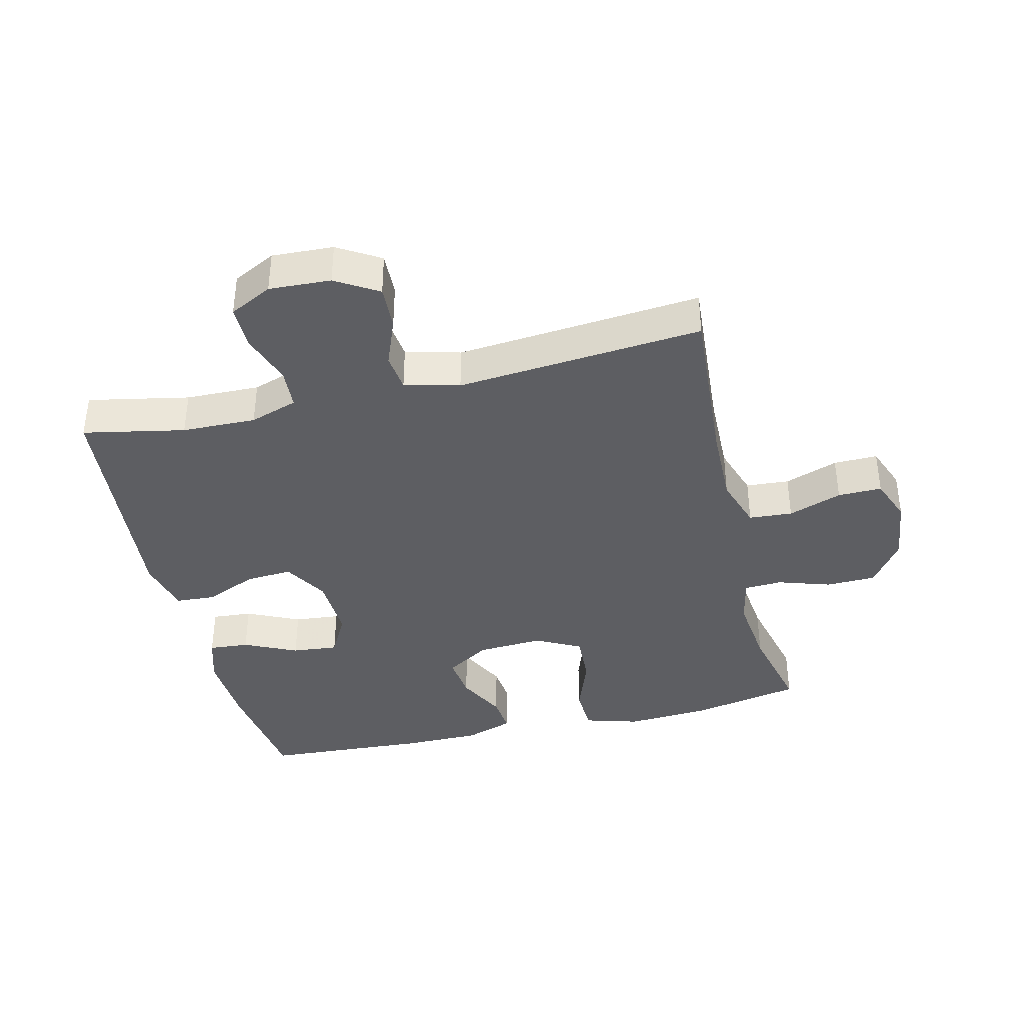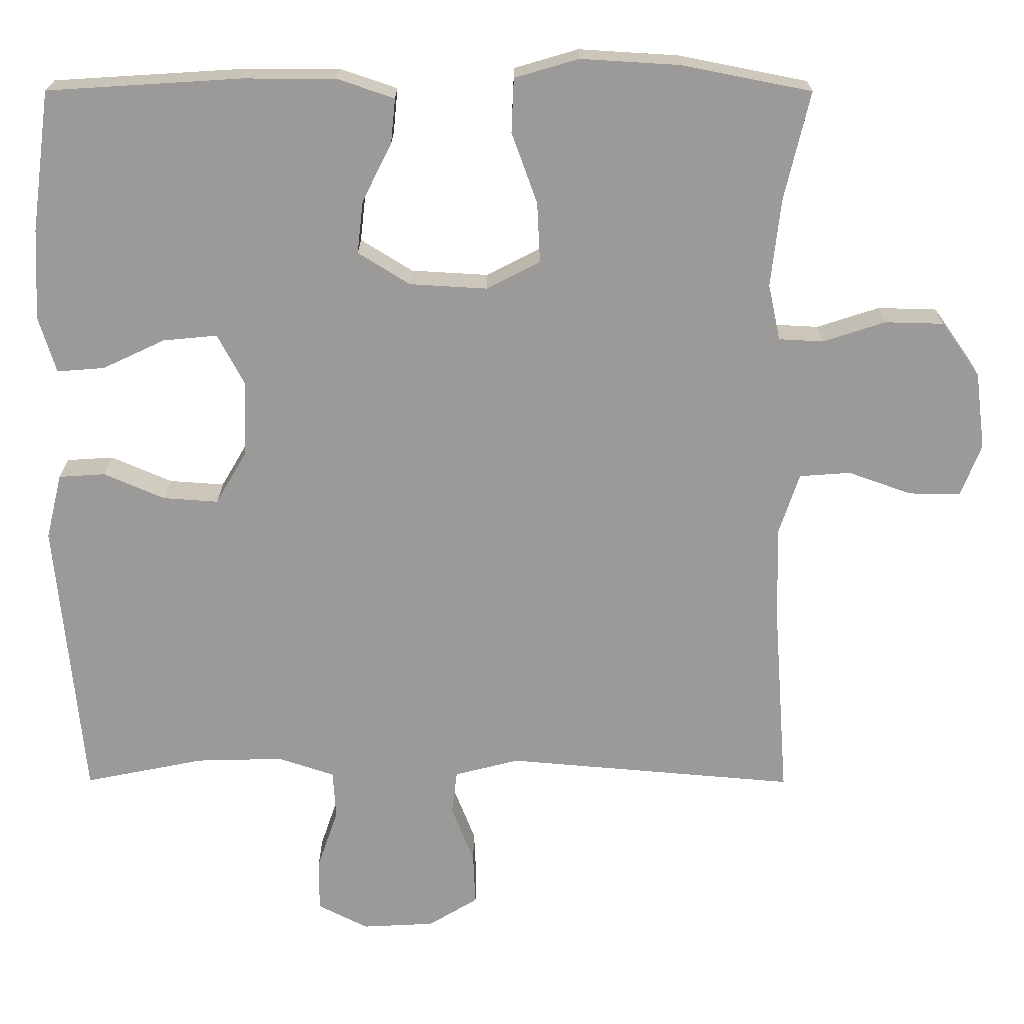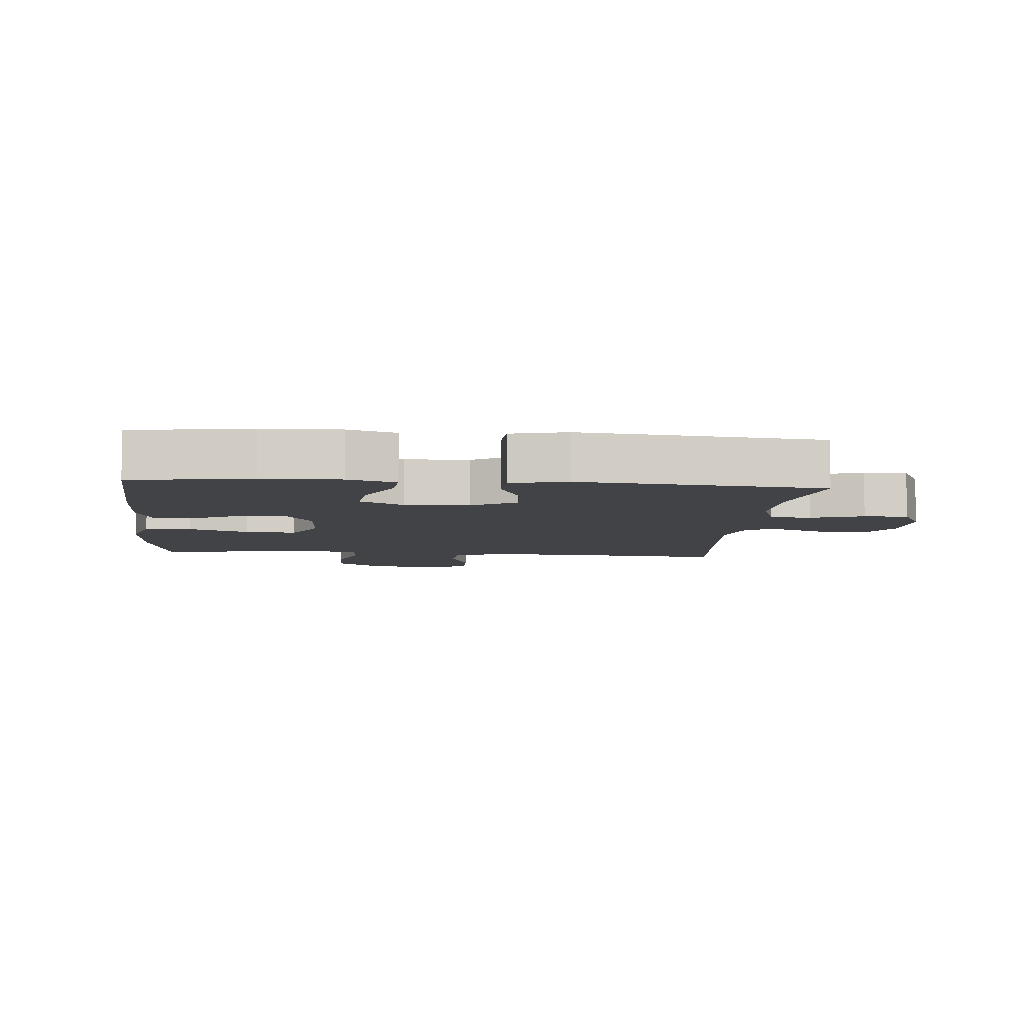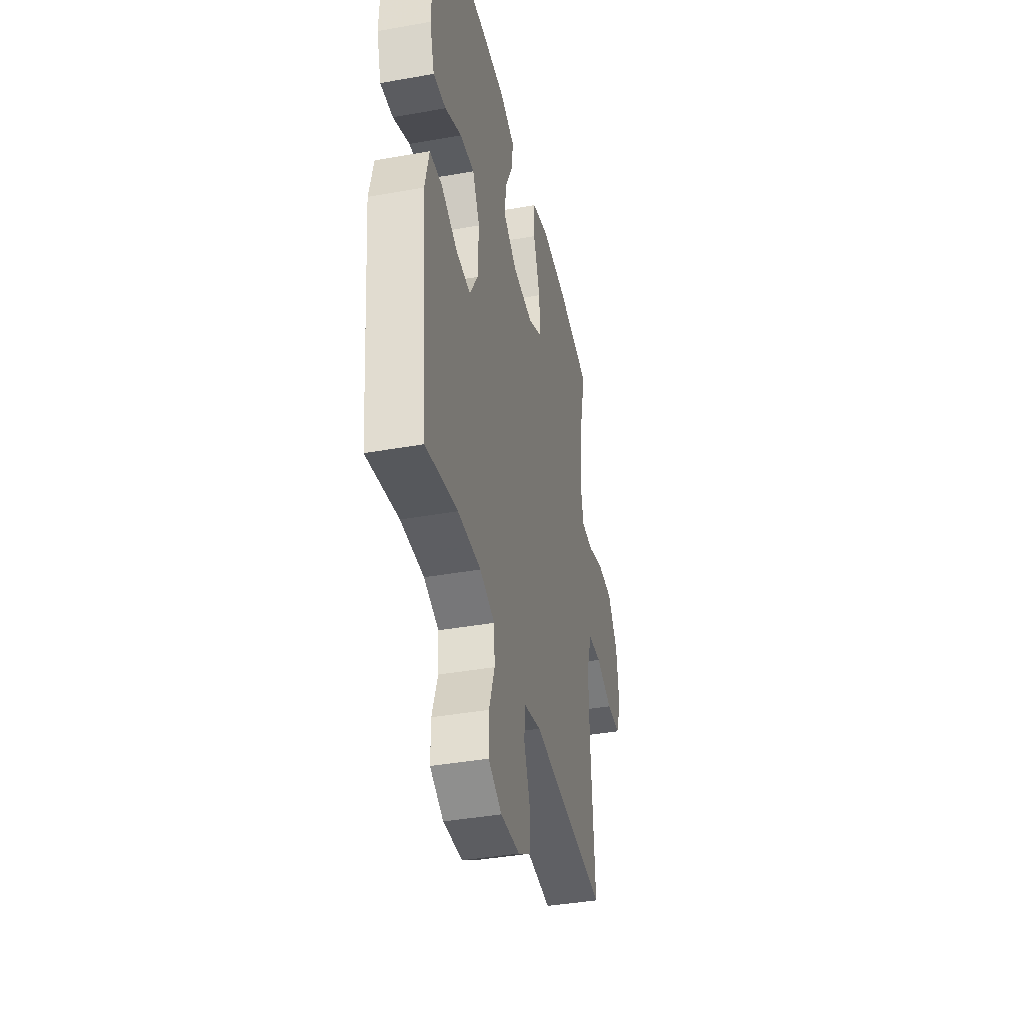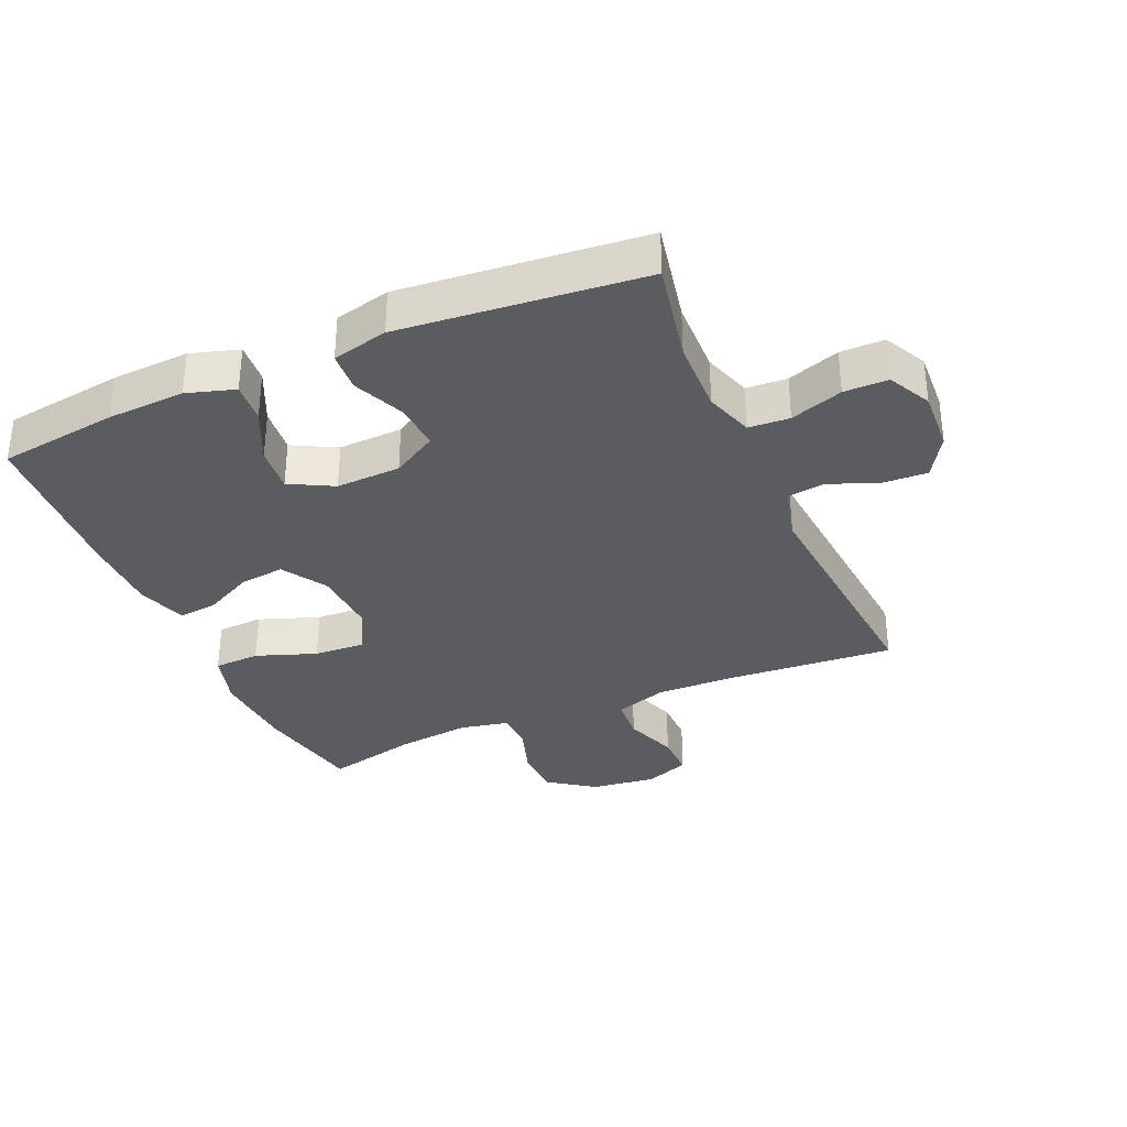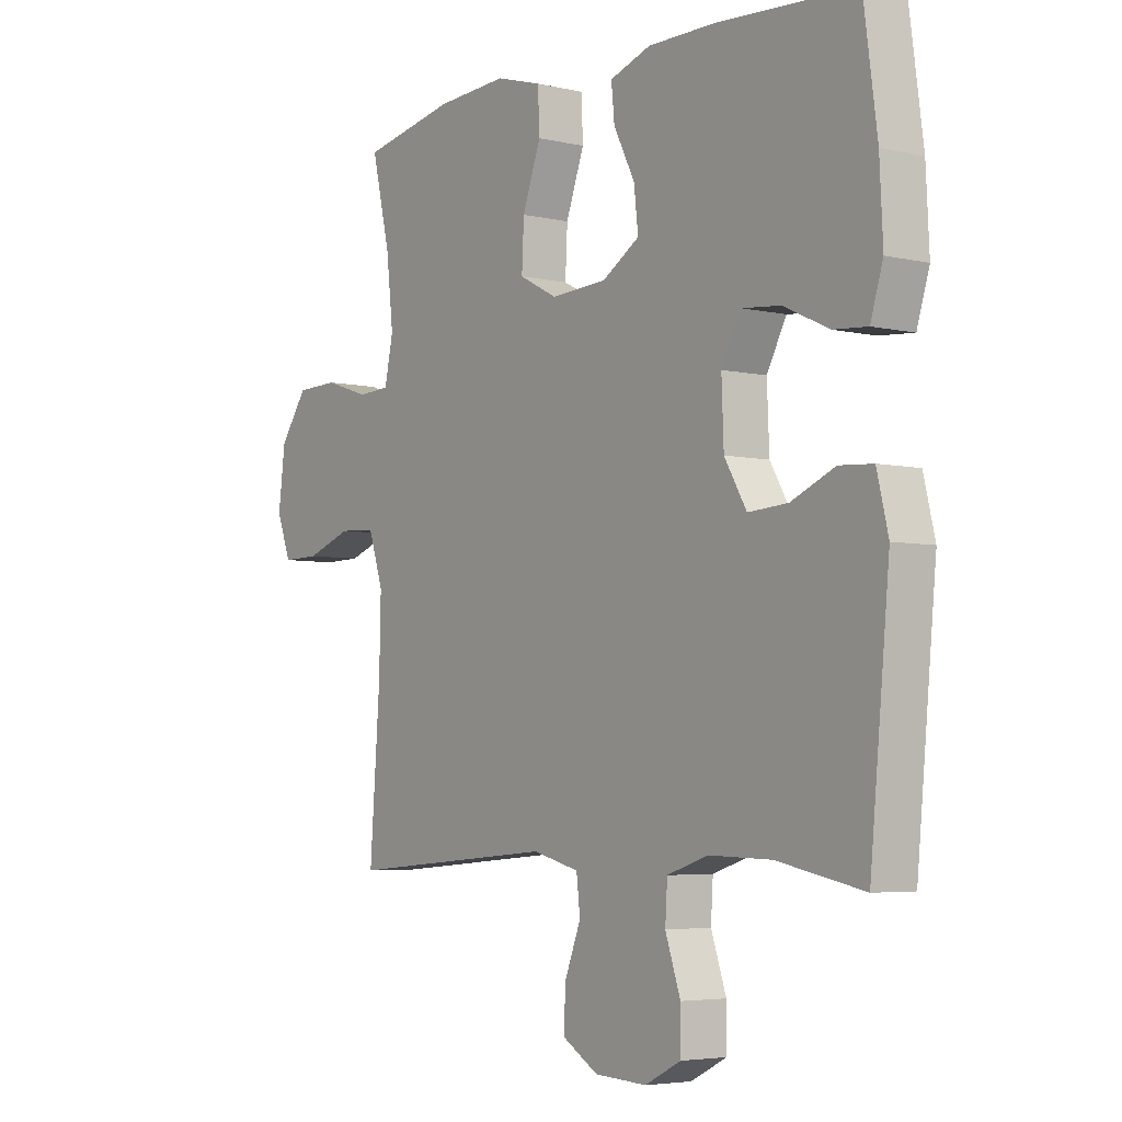
<metadata>
{"format":"obj","ext":"obj","renderer":"f3d","projection":"perspective","resolution":1024,"background":"white","views":[{"elev":-38.6,"azim":-166.4,"up":"+Y"},{"elev":20.5,"azim":-179.7,"up":"+Z"},{"elev":-6.9,"azim":84.8,"up":"+Y"},{"elev":-39.7,"azim":102.5,"up":"+Z"},{"elev":-33.8,"azim":113.5,"up":"+Y"},{"elev":-4.7,"azim":53.5,"up":"+Z"}]}
</metadata>
<code>
v 0.5 0.07 -0.5
v 0.341 0.07 -0.468
v 0.225 0.07 -0.465
v 0.15 0.07 -0.49
v 0.146 0.07 -0.554
v 0.174 0.07 -0.636
v 0.174 0.07 -0.705
v 0.107 0.07 -0.739
v 0.011 0.07 -0.734
v -0.055 0.07 -0.694
v -0.052 0.07 -0.625
v -0.022 0.07 -0.548
v -0.029 0.07 -0.489
v -0.115 0.07 -0.467
v -0.5 0.07 -0.5
v -0.481 0.07 -0.241
v -0.478 0.07 -0.114
v -0.505 0.07 -0.032
v -0.573 0.07 -0.027
v -0.657 0.07 -0.057
v -0.726 0.07 -0.058
v -0.753 0.07 0.012
v -0.74 0.07 0.114
v -0.689 0.07 0.186
v -0.611 0.07 0.188
v -0.528 0.07 0.161
v -0.469 0.07 0.164
v -0.453 0.07 0.239
v -0.466 0.07 0.355
v -0.5 0.07 0.5
v -0.328 0.07 0.534
v -0.196 0.07 0.542
v -0.111 0.07 0.517
v -0.108 0.07 0.445
v -0.142 0.07 0.351
v -0.146 0.07 0.271
v -0.075 0.07 0.234
v 0.028 0.07 0.24
v 0.097 0.07 0.283
v 0.089 0.07 0.353
v 0.05 0.07 0.43
v 0.044 0.07 0.49
v 0.12 0.07 0.516
v 0.243 0.07 0.516
v 0.5 0.07 0.5
v 0.525 0.07 0.313
v 0.531 0.07 0.192
v 0.508 0.07 0.117
v 0.445 0.07 0.122
v 0.362 0.07 0.161
v 0.29 0.07 0.168
v 0.254 0.07 0.1
v 0.258 0.07 -0.001
v 0.299 0.07 -0.071
v 0.372 0.07 -0.066
v 0.453 0.07 -0.031
v 0.515 0.07 -0.035
v 0.536 0.07 -0.122
v 0.5 0 -0.5
v 0.341 0 -0.468
v 0.225 0 -0.465
v 0.15 0 -0.49
v 0.146 0 -0.554
v 0.174 0 -0.636
v 0.174 0 -0.705
v 0.107 0 -0.739
v 0.011 0 -0.734
v -0.055 0 -0.694
v -0.052 0 -0.625
v -0.022 0 -0.548
v -0.029 0 -0.489
v -0.115 0 -0.467
v -0.5 0 -0.5
v -0.481 0 -0.241
v -0.478 0 -0.114
v -0.505 0 -0.032
v -0.573 0 -0.027
v -0.657 0 -0.057
v -0.726 0 -0.058
v -0.753 0 0.012
v -0.74 0 0.114
v -0.689 0 0.186
v -0.611 0 0.188
v -0.528 0 0.161
v -0.469 0 0.164
v -0.453 0 0.239
v -0.466 0 0.355
v -0.5 0 0.5
v -0.328 0 0.534
v -0.196 0 0.542
v -0.111 0 0.517
v -0.108 0 0.445
v -0.142 0 0.351
v -0.146 0 0.271
v -0.075 0 0.234
v 0.028 0 0.24
v 0.097 0 0.283
v 0.089 0 0.353
v 0.05 0 0.43
v 0.044 0 0.49
v 0.12 0 0.516
v 0.243 0 0.516
v 0.5 0 0.5
v 0.525 0 0.313
v 0.531 0 0.192
v 0.508 0 0.117
v 0.445 0 0.122
v 0.362 0 0.161
v 0.29 0 0.168
v 0.254 0 0.1
v 0.258 0 -0.001
v 0.299 0 -0.071
v 0.372 0 -0.066
v 0.453 0 -0.031
v 0.515 0 -0.035
v 0.536 0 -0.122
f 58 1 2
f 57 58 2
f 56 57 2
f 55 56 2
f 54 55 2 3
f 53 54 3 4
f 52 53 4
f 48 49 50
f 47 48 50
f 46 47 50
f 45 46 50
f 44 45 50
f 43 44 50
f 42 43 50
f 41 42 50
f 40 41 50
f 39 40 50 51
f 38 39 51 52
f 33 34 35
f 32 33 35
f 31 32 35
f 30 31 35
f 29 30 35
f 28 29 35 36
f 27 28 36 37
f 24 25 26
f 23 24 26
f 22 23 26
f 21 22 26
f 20 21 26
f 19 20 26
f 18 19 26 27
f 38 52 4
f 37 38 4
f 27 37 4
f 18 27 4
f 17 18 4
f 10 11 12
f 9 10 12
f 8 9 12
f 7 8 12
f 6 7 12
f 5 6 12
f 5 12 13
f 4 5 13
f 17 4 13
f 16 17 13
f 14 15 16
f 13 14 16
f 60 59 116
f 60 116 115
f 60 115 114
f 60 114 113
f 61 60 113 112
f 62 61 112 111
f 62 111 110
f 108 107 106
f 108 106 105
f 108 105 104
f 108 104 103
f 108 103 102
f 108 102 101
f 108 101 100
f 108 100 99
f 108 99 98
f 109 108 98 97
f 110 109 97 96
f 93 92 91
f 93 91 90
f 93 90 89
f 93 89 88
f 93 88 87
f 94 93 87 86
f 95 94 86 85
f 84 83 82
f 84 82 81
f 84 81 80
f 84 80 79
f 84 79 78
f 84 78 77
f 85 84 77 76
f 62 110 96
f 62 96 95
f 62 95 85
f 62 85 76
f 62 76 75
f 70 69 68
f 70 68 67
f 70 67 66
f 70 66 65
f 70 65 64
f 70 64 63
f 71 70 63
f 71 63 62
f 71 62 75
f 71 75 74
f 74 73 72
f 74 72 71
f 1 59 60 2
f 2 60 61 3
f 3 61 62 4
f 4 62 63 5
f 5 63 64 6
f 6 64 65 7
f 7 65 66 8
f 8 66 67 9
f 9 67 68 10
f 10 68 69 11
f 11 69 70 12
f 12 70 71 13
f 13 71 72 14
f 14 72 73 15
f 15 73 74 16
f 16 74 75 17
f 17 75 76 18
f 18 76 77 19
f 19 77 78 20
f 20 78 79 21
f 21 79 80 22
f 22 80 81 23
f 23 81 82 24
f 24 82 83 25
f 25 83 84 26
f 26 84 85 27
f 27 85 86 28
f 28 86 87 29
f 29 87 88 30
f 30 88 89 31
f 31 89 90 32
f 32 90 91 33
f 33 91 92 34
f 34 92 93 35
f 35 93 94 36
f 36 94 95 37
f 37 95 96 38
f 38 96 97 39
f 39 97 98 40
f 40 98 99 41
f 41 99 100 42
f 42 100 101 43
f 43 101 102 44
f 44 102 103 45
f 45 103 104 46
f 46 104 105 47
f 47 105 106 48
f 48 106 107 49
f 49 107 108 50
f 50 108 109 51
f 51 109 110 52
f 52 110 111 53
f 53 111 112 54
f 54 112 113 55
f 55 113 114 56
f 56 114 115 57
f 57 115 116 58
f 58 116 59 1

</code>
